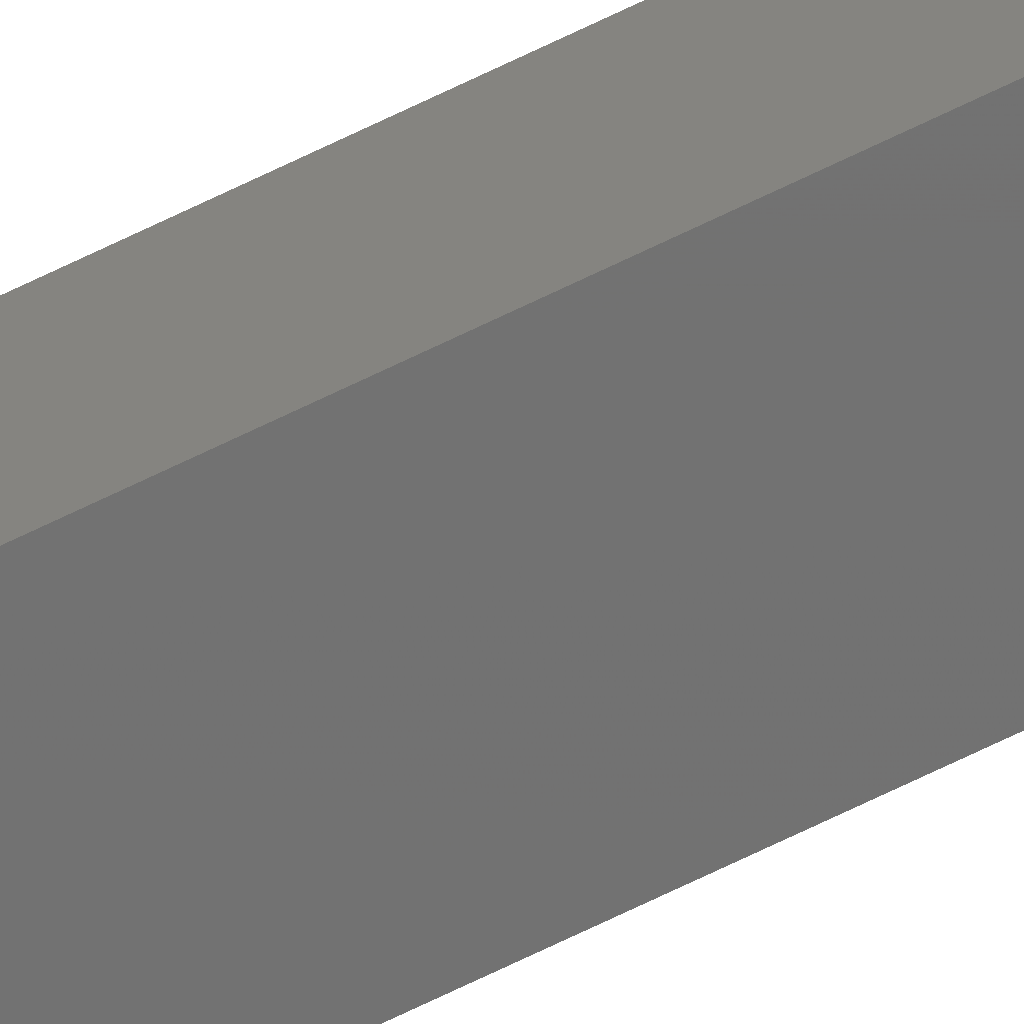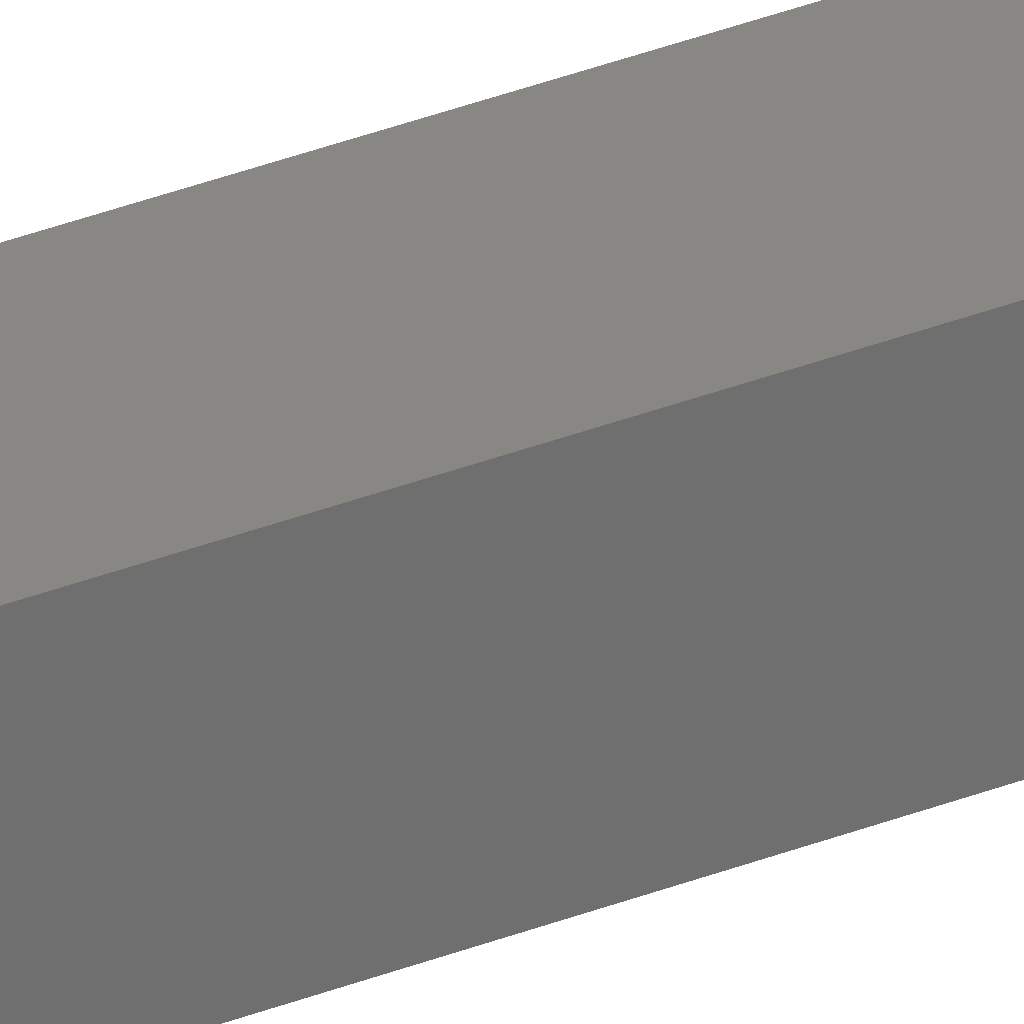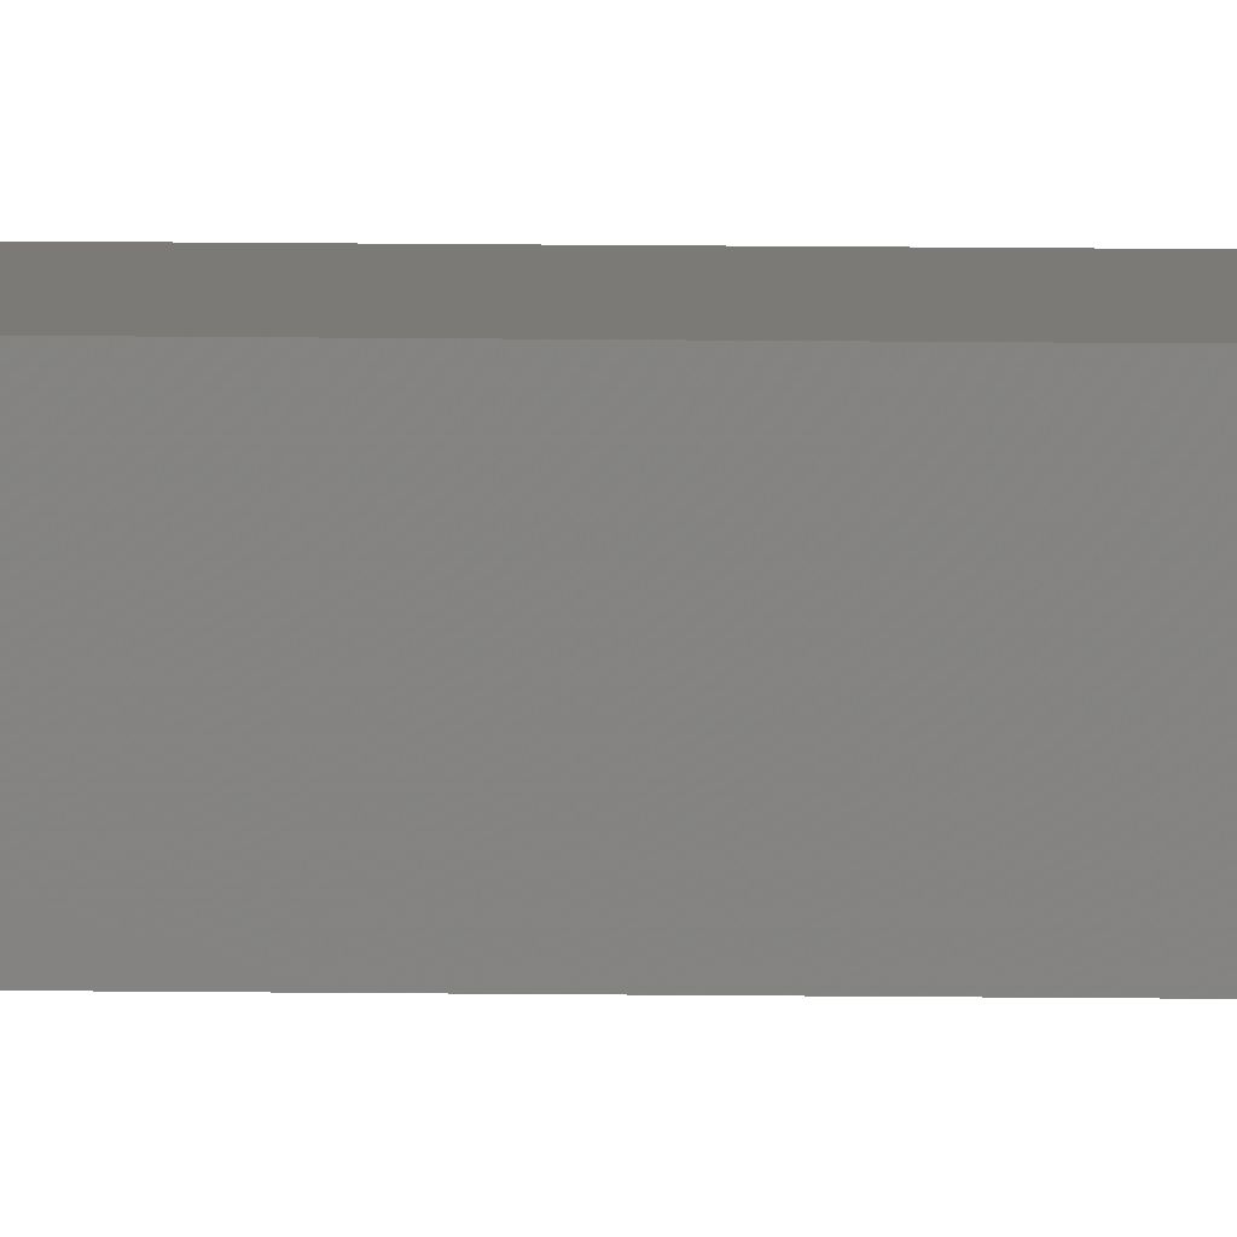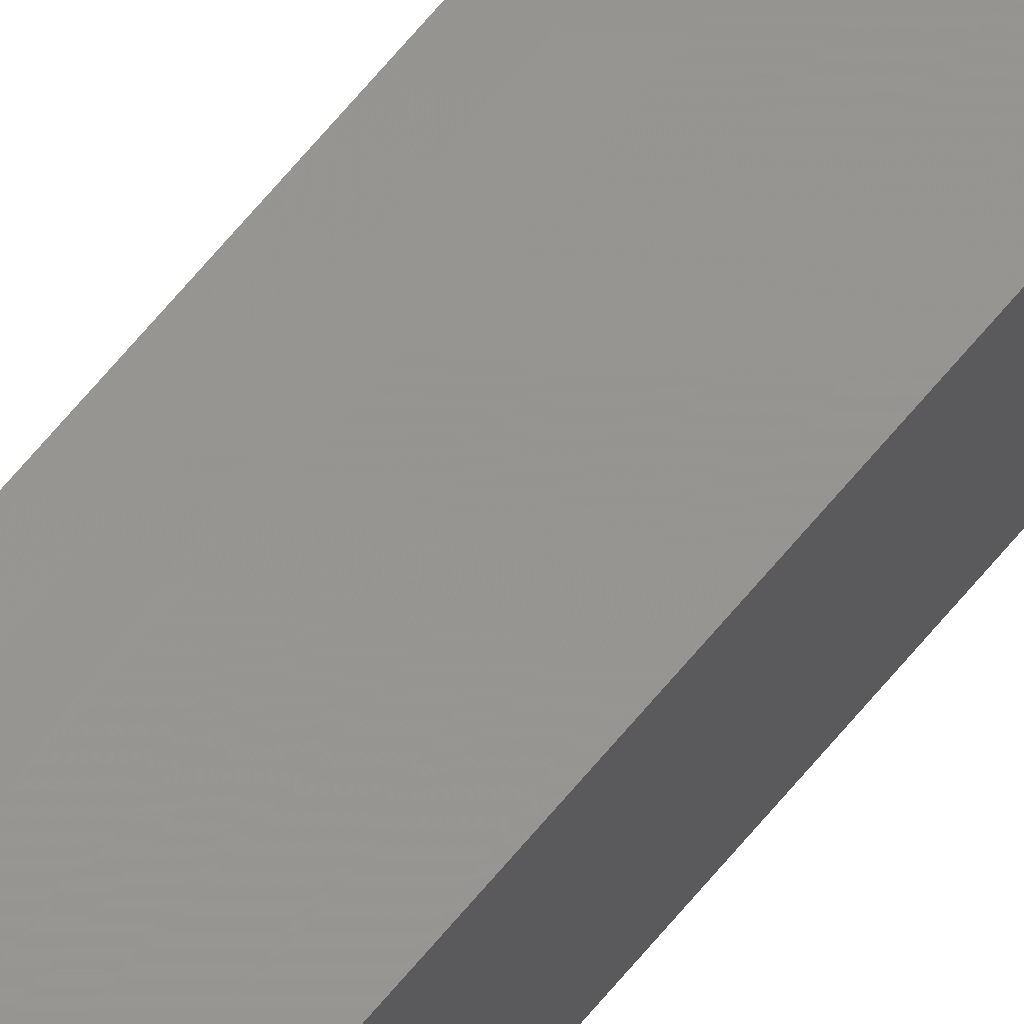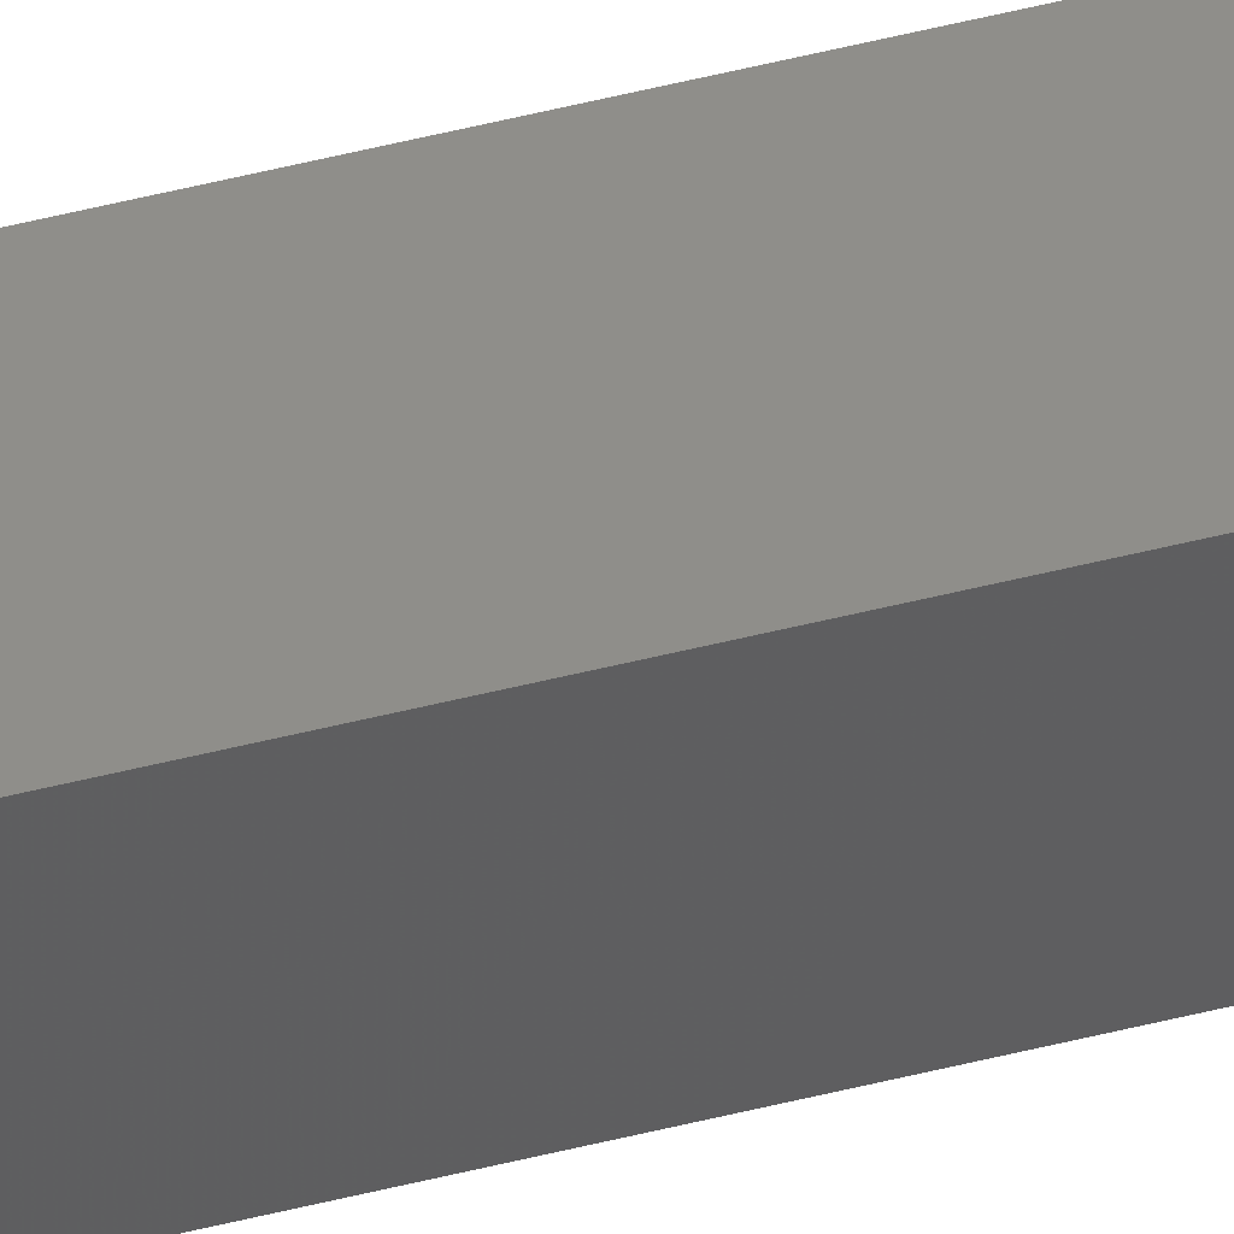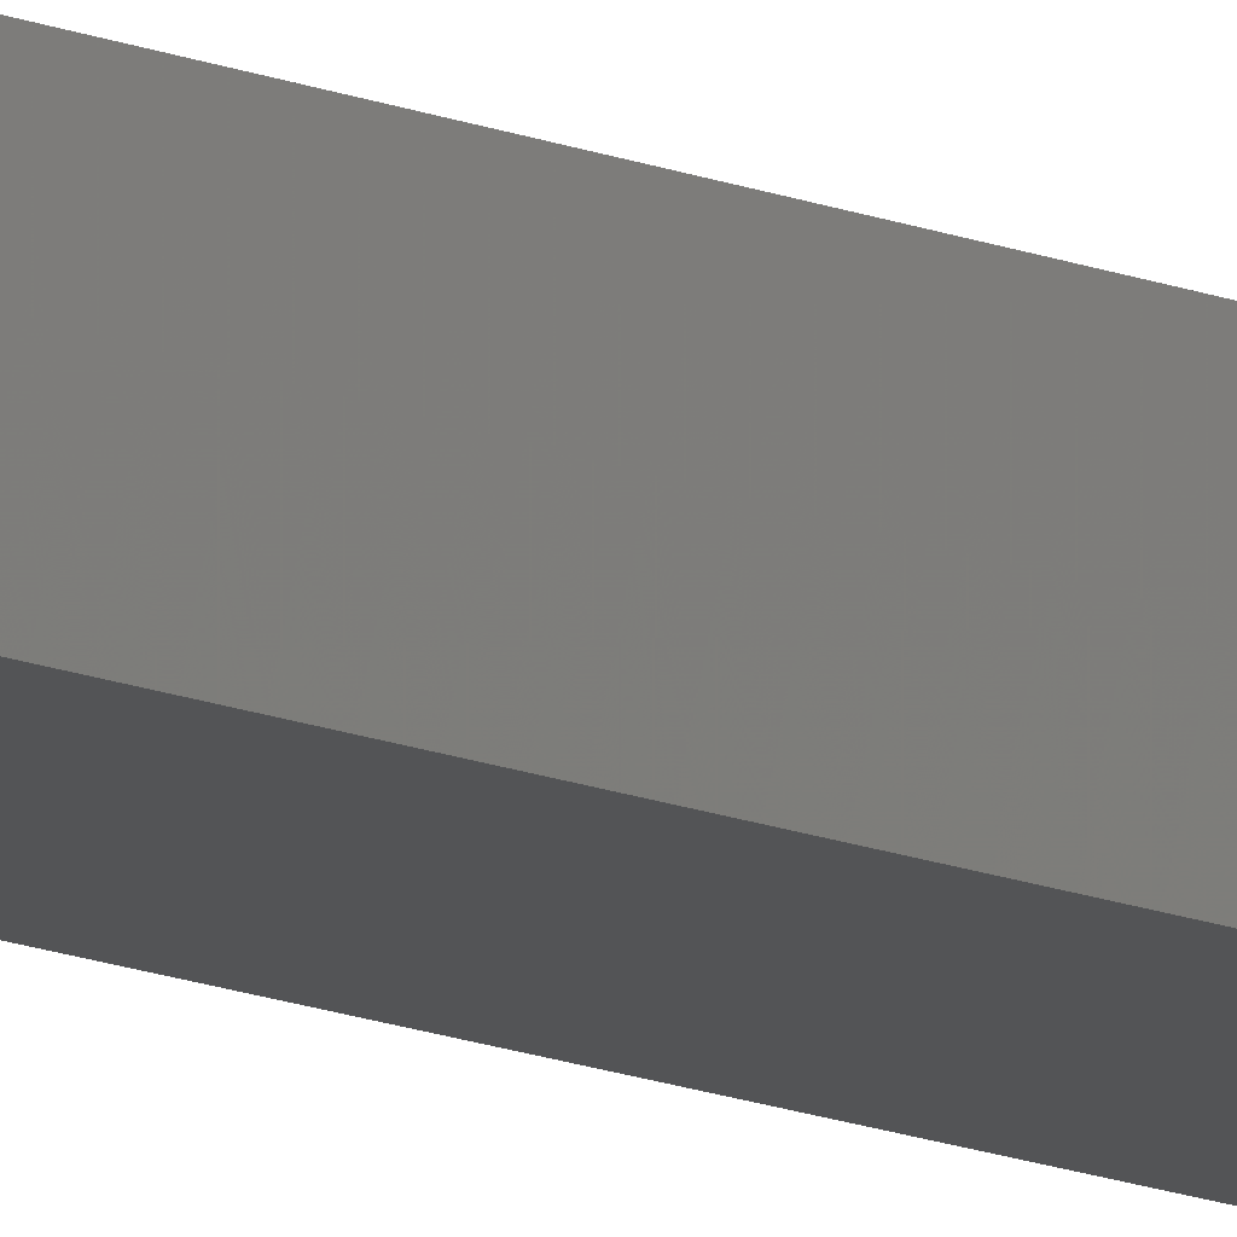
<metadata>
{"format":"stl","ext":"stl","renderer":"f3d","projection":"perspective","resolution":1024,"background":"white","views":[{"elev":-69.0,"azim":-63.9,"up":"+Y"},{"elev":20.6,"azim":-130.4,"up":"+Y"},{"elev":13.0,"azim":91.7,"up":"+Y"},{"elev":53.5,"azim":-144.1,"up":"+Y"},{"elev":49.9,"azim":74.3,"up":"+Y"},{"elev":-7.8,"azim":31.3,"up":"+Y"}]}
</metadata>
<code>
# stl→obj: 16 verts, 28 faces
v 9.847 -3.824 180
v 9.847 -3.824 176.4
v 9.867 -3.822 176.4
v 9.867 -3.822 180
v 9.887 -3.82 176.4
v 9.887 -3.82 180
v 9.907 -3.818 176.4
v 9.907 -3.818 180
v 9.902 -3.768 180
v 9.902 -3.768 176.4
v 9.842 -3.774 176.4
v 9.842 -3.774 180
v 9.862 -3.772 176.4
v 9.862 -3.772 180
v 9.882 -3.77 180
v 9.882 -3.77 176.4
f 1 2 3
f 4 3 5
f 4 1 3
f 6 5 7
f 6 4 5
f 8 6 7
f 9 8 7
f 9 7 10
f 11 12 13
f 12 14 13
f 13 15 16
f 14 15 13
f 16 9 10
f 15 9 16
f 1 12 11
f 1 11 2
f 15 8 9
f 15 6 8
f 14 4 15
f 15 4 6
f 12 1 14
f 14 1 4
f 7 16 10
f 5 13 16
f 5 16 7
f 3 13 5
f 2 11 13
f 2 13 3

</code>
